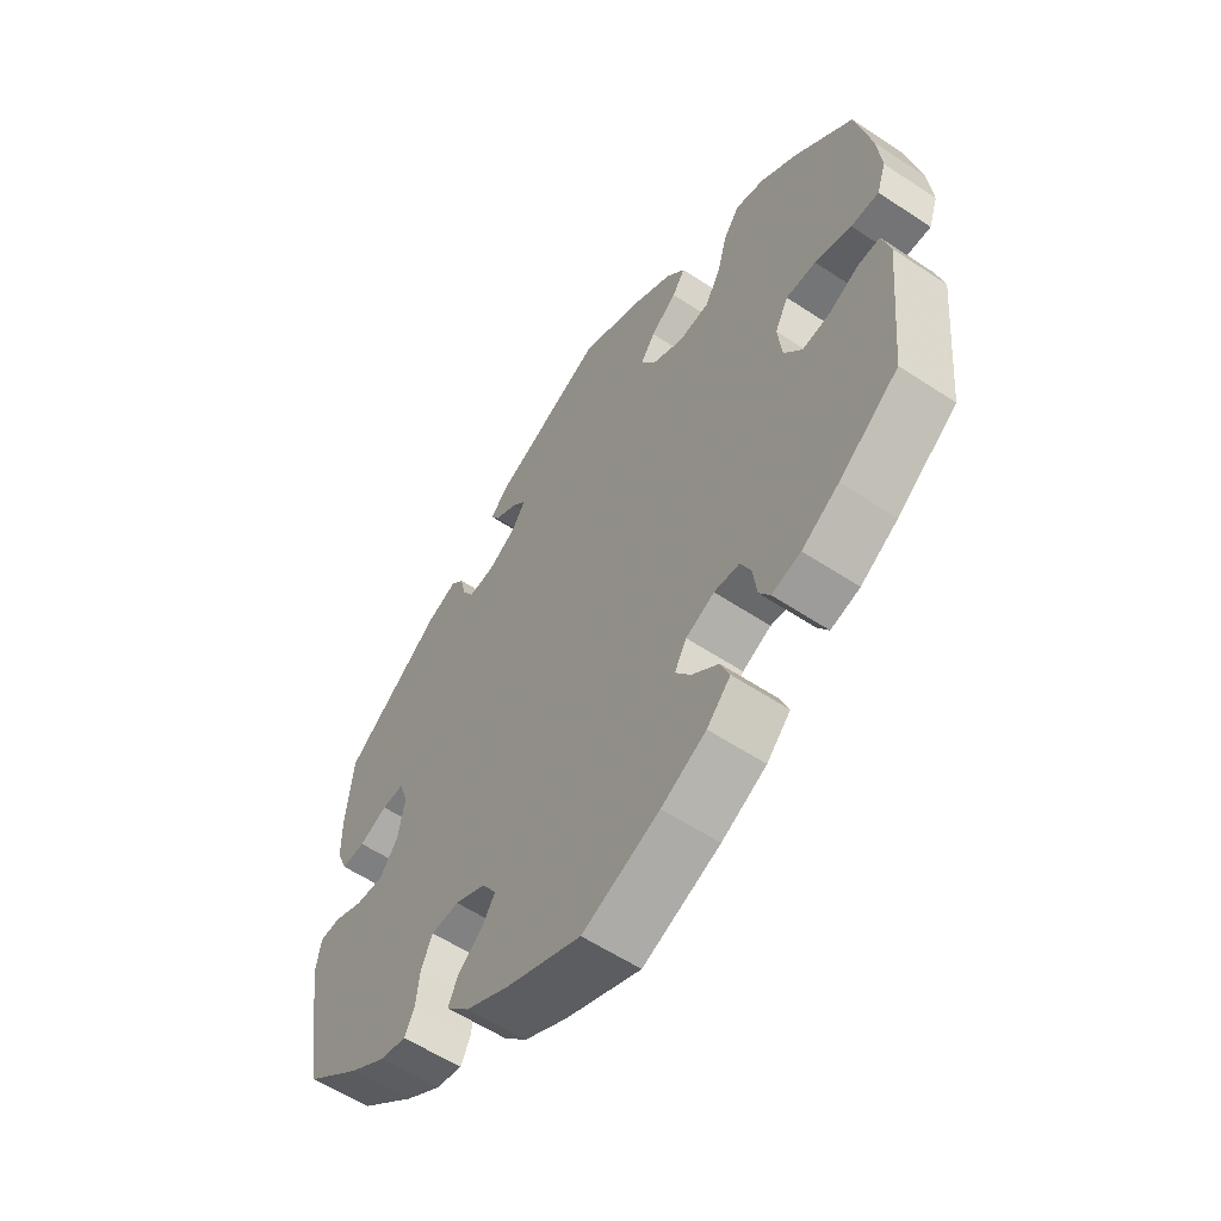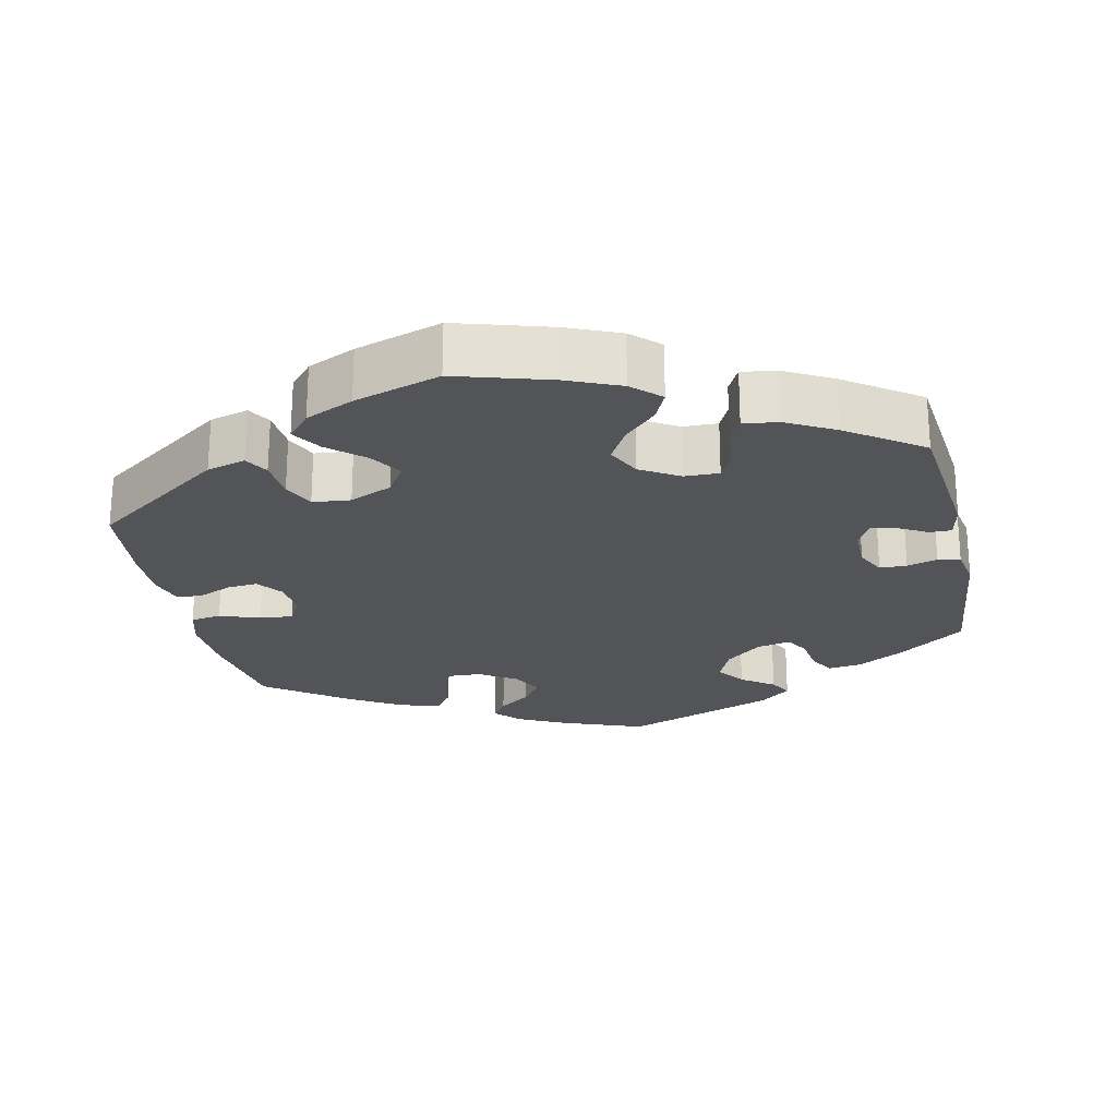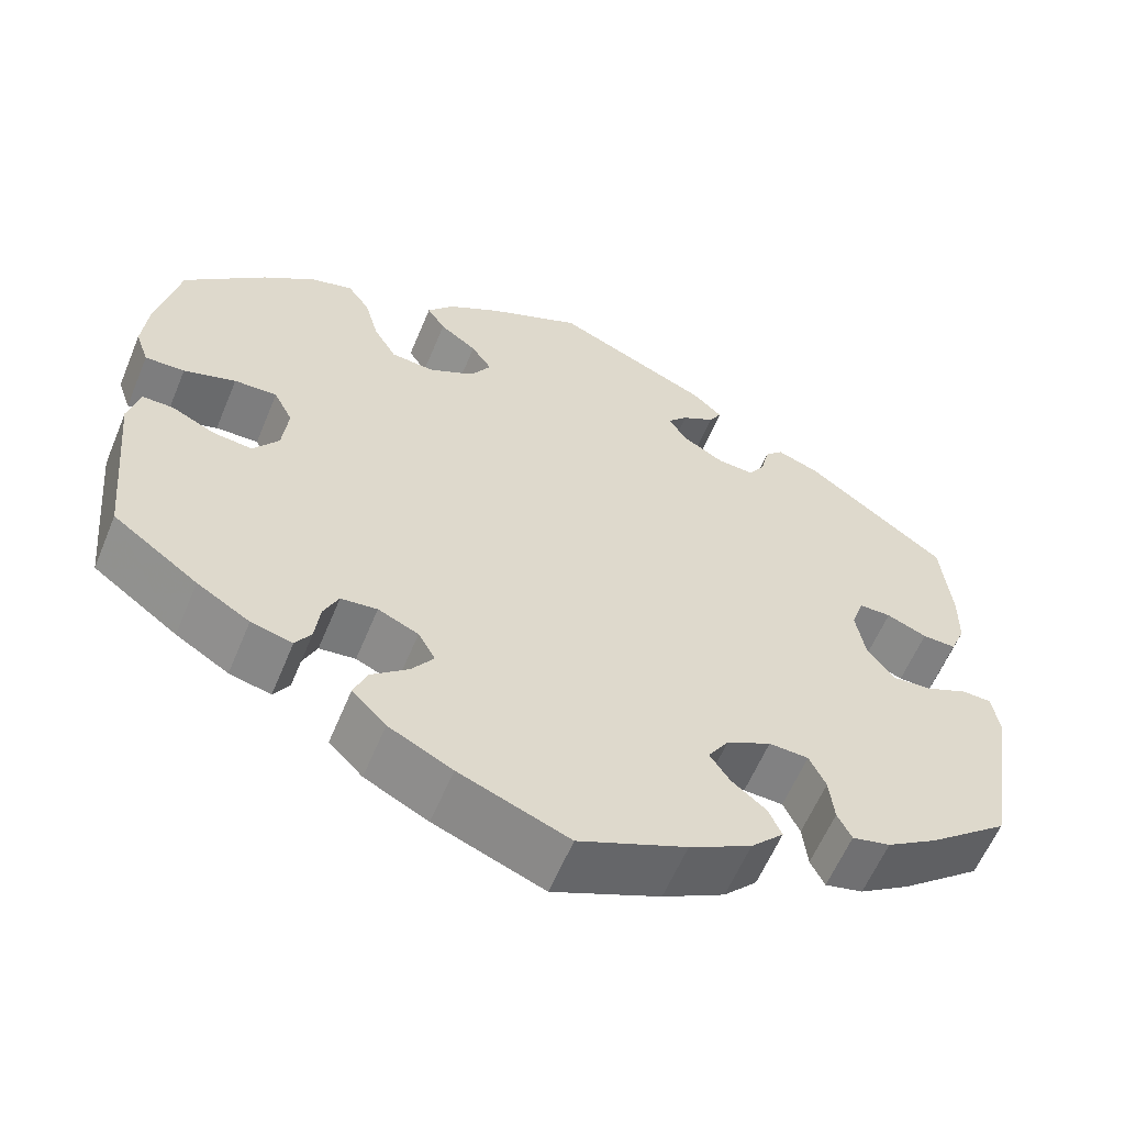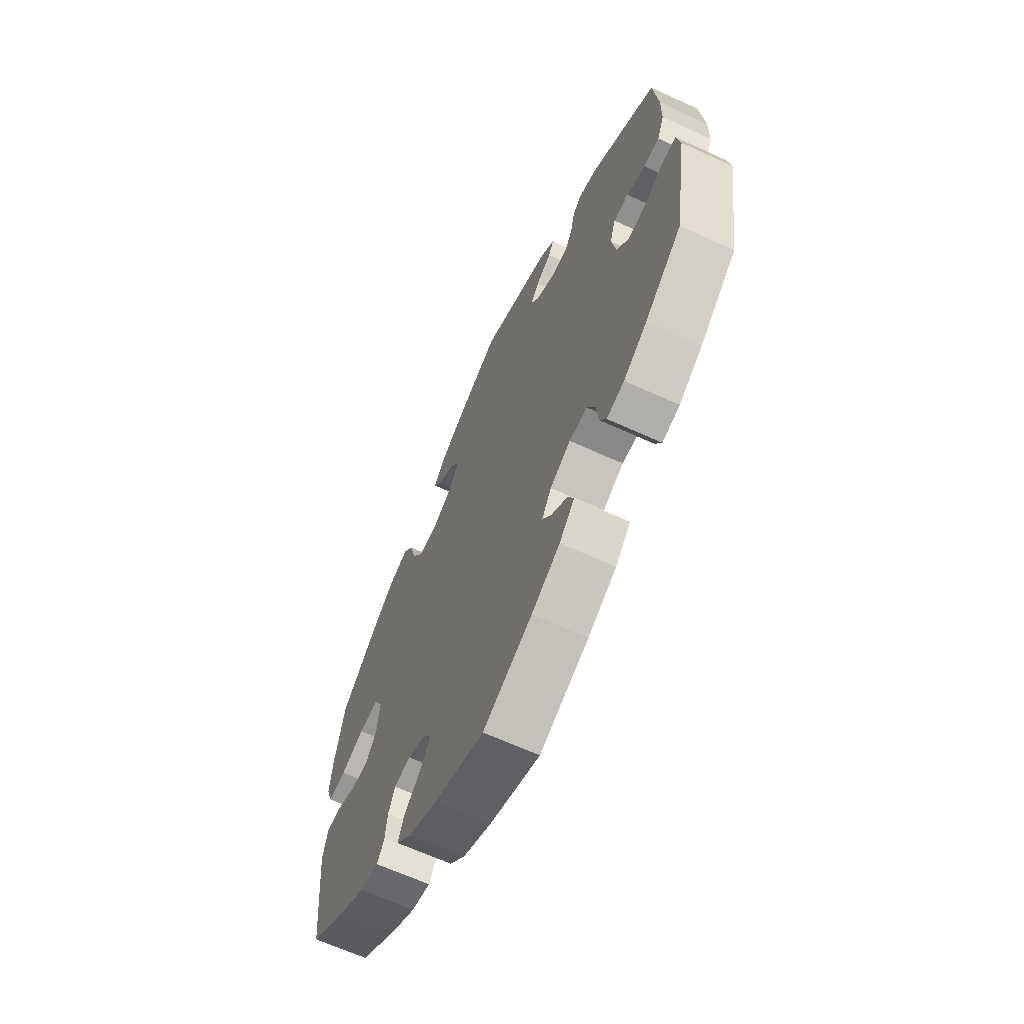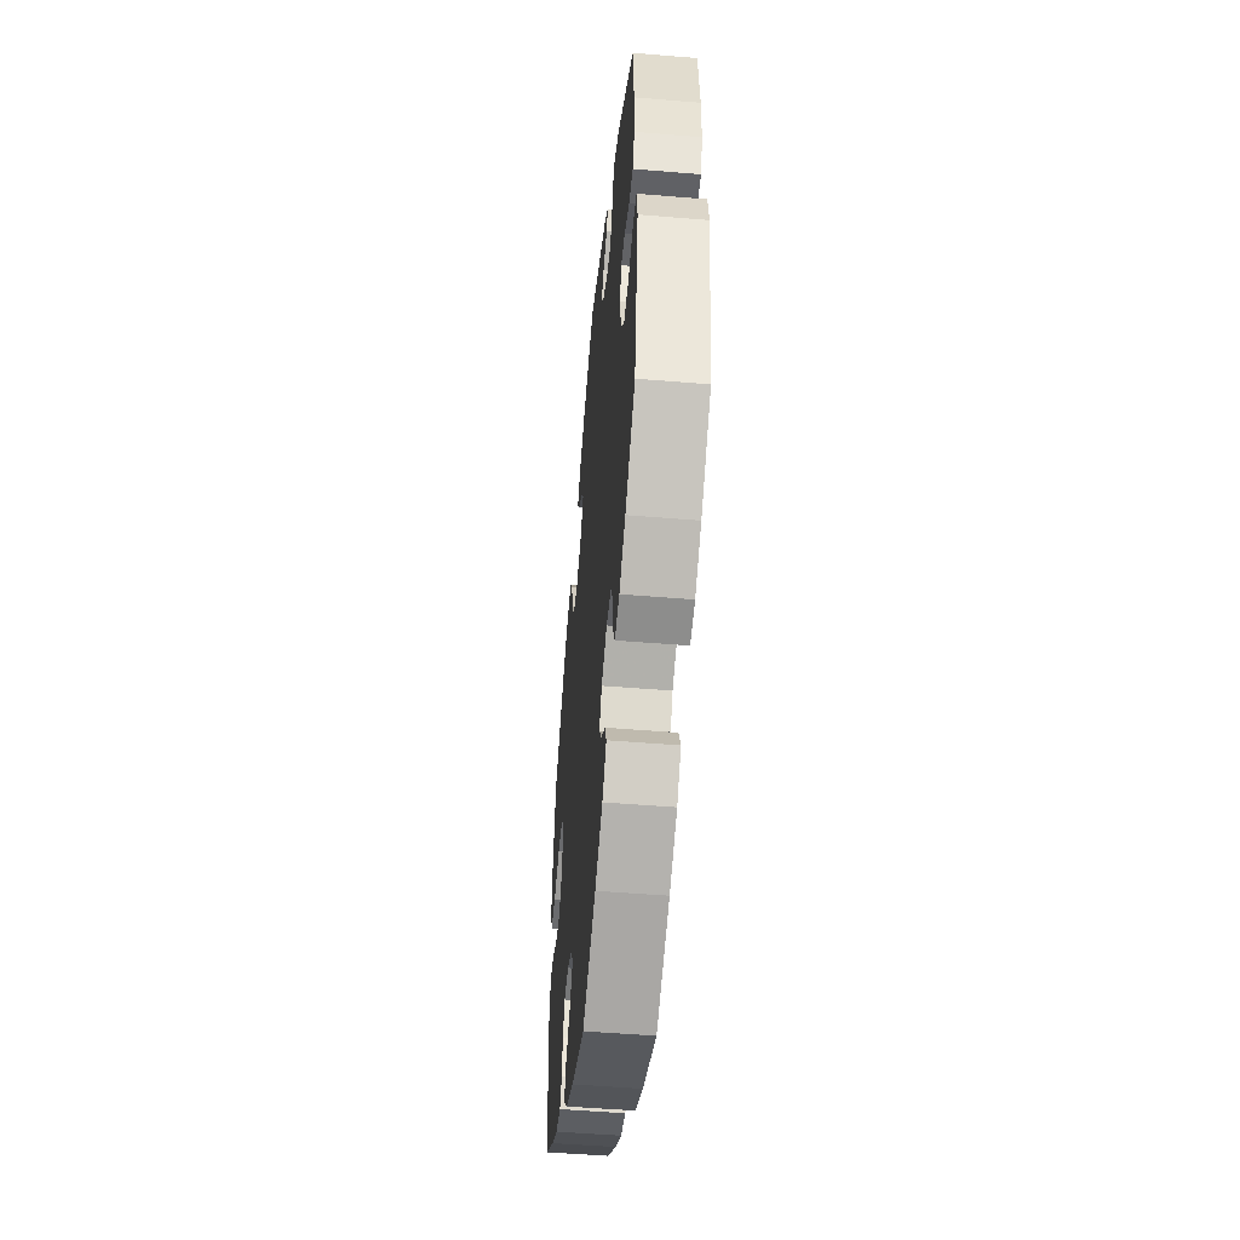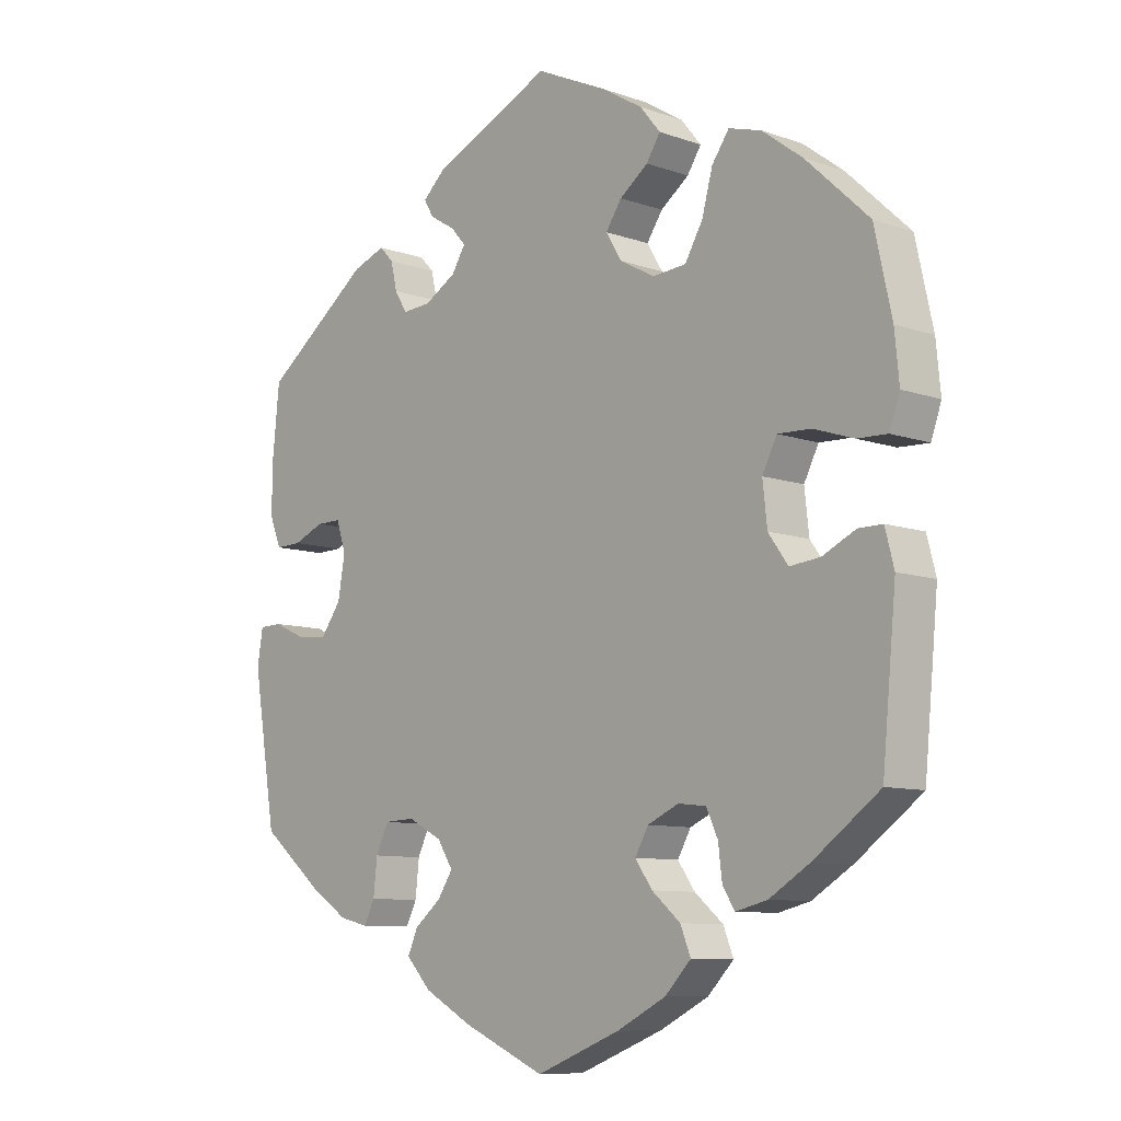
<metadata>
{"format":"obj","ext":"obj","renderer":"f3d","projection":"perspective","resolution":1024,"background":"white","views":[{"elev":-58.4,"azim":-124.3,"up":"+Z"},{"elev":-23.6,"azim":-47.6,"up":"+Y"},{"elev":-59.8,"azim":-22.5,"up":"+Z"},{"elev":-65.5,"azim":65.3,"up":"+Z"},{"elev":-50.9,"azim":84.8,"up":"+Z"},{"elev":-9.2,"azim":-132.9,"up":"+Z"}]}
</metadata>
<code>
v -0.21 0.07 -0.529
v -0.295 0.07 -0.356
v 0.537 0.07 0.31
v -0.19 0.07 -0.409
v 0.13 0.07 -0.563
v -0.571 0.07 0.114
v 0.379 0.07 -0.429
v 0.429 0.07 -0.056
v 0.478 0.07 -0.052
v -0.251 0.07 -0.487
v -0.323 0.07 0.466
v -0.198 0.07 0.314
v 0.549 0.07 0.191
v -0.277 0.07 -0.317
v -0.455 0.07 -0.054
v -0.118 0.07 0.385
v -0.434 0.07 -0.385
v -0.37 0.07 -0.424
v -0.279 0.07 0.366
v 0 0.07 -0.62
v 0.31 0.07 -0.351
v -0.163 0.07 -0.371
v -0.564 0.07 0.187
v 0 0.07 0.62
v 0.316 0.07 -0.406
v 0.537 0.07 -0.31
v -0.555 0.07 0.068
v -0.251 0.07 0.318
v -0.301 0.07 -0.406
v -0.559 0.07 -0.083
v 0.315 0.07 0.456
v 0.163 0.07 -0.374
v 0.44 0.07 -0.389
v -0.235 0.07 -0.447
v -0.444 0.07 0.091
v -0.392 0.07 0.093
v 0.21 0.07 0.476
v -0.537 0.07 -0.31
v 0.263 0.07 0.358
v -0.537 0.07 0.31
v 0.205 0.07 -0.522
v 0.245 0.07 -0.48
v -0.296 0.07 0.428
v 0.225 0.07 0.502
v -0.545 0.07 -0.029
v -0.21 0.07 0.489
v -0.188 0.07 0.455
v 0.367 0.07 0.437
v 0.489 0.07 0.078
v -0.374 0.07 0.451
v 0.574 0.07 -0.084
v 0.293 0.07 0.433
v 0.17 0.07 0.452
v -0.369 0.07 0.048
v 0.187 0.07 -0.41
v -0.507 0.07 0.07
v 0.218 0.07 0.361
v 0.548 0.07 0.121
v 0.189 0.07 0.535
v -0.507 0.07 -0.029
v 0.401 0.07 0.098
v 0.333 0.07 -0.44
v -0.133 0.07 -0.568
v -0.178 0.07 0.528
v 0.397 0.07 -0.012
v 0.565 0.07 -0.03
v -0.407 0.07 -0.059
v -0.114 0.07 0.567
v 0.146 0.07 0.425
v 0.283 0.07 0.39
v -0.143 0.07 0.422
v -0.233 0.07 -0.312
v 0.229 0.07 -0.444
v 0.188 0.07 -0.335
v -0.32 0.07 -0.436
v 0.168 0.07 0.39
v 0.44 0.07 0.098
v 0.29 0.07 -0.309
v -0.143 0.07 0.344
v 0.242 0.07 -0.307
v 0.529 0.07 -0.029
v -0.184 0.07 -0.334
v 0.386 0.07 0.052
v -0.438 0.07 0.403
v 0.53 0.07 0.077
v -0.376 0.07 -0.016
v -0.21 -0 -0.529
v -0.295 -0 -0.356
v 0.537 -0 0.31
v -0.19 -0 -0.409
v 0.13 -0 -0.563
v -0.571 -0 0.114
v 0.379 -0 -0.429
v 0.429 -0 -0.056
v 0.478 -0 -0.052
v -0.251 -0 -0.487
v -0.323 -0 0.466
v -0.198 -0 0.314
v 0.549 -0 0.191
v -0.277 -0 -0.317
v -0.455 -0 -0.054
v -0.118 -0 0.385
v -0.434 -0 -0.385
v -0.37 -0 -0.424
v -0.279 -0 0.366
v 0 -0 -0.62
v 0.31 -0 -0.351
v -0.163 -0 -0.371
v -0.564 -0 0.187
v 0 -0 0.62
v 0.316 -0 -0.406
v 0.537 -0 -0.31
v -0.555 -0 0.068
v -0.251 -0 0.318
v -0.301 -0 -0.406
v -0.559 -0 -0.083
v 0.315 -0 0.456
v 0.163 -0 -0.374
v 0.44 -0 -0.389
v -0.235 -0 -0.447
v -0.444 -0 0.091
v -0.392 -0 0.093
v 0.21 -0 0.476
v -0.537 -0 -0.31
v 0.263 -0 0.358
v -0.537 -0 0.31
v 0.205 -0 -0.522
v 0.245 -0 -0.48
v -0.296 -0 0.428
v 0.225 -0 0.502
v -0.545 -0 -0.029
v -0.21 -0 0.489
v -0.188 -0 0.455
v 0.367 -0 0.437
v 0.489 -0 0.078
v -0.374 -0 0.451
v 0.574 -0 -0.084
v 0.293 -0 0.433
v 0.17 -0 0.452
v -0.369 -0 0.048
v 0.187 -0 -0.41
v -0.507 -0 0.07
v 0.218 -0 0.361
v 0.548 -0 0.121
v 0.189 -0 0.535
v -0.507 -0 -0.029
v 0.401 -0 0.098
v 0.333 -0 -0.44
v -0.133 -0 -0.568
v -0.178 -0 0.528
v 0.397 -0 -0.012
v 0.565 -0 -0.03
v -0.407 -0 -0.059
v -0.114 -0 0.567
v 0.146 -0 0.425
v 0.283 -0 0.39
v -0.143 -0 0.422
v -0.233 -0 -0.312
v 0.229 -0 -0.444
v 0.188 -0 -0.335
v -0.32 -0 -0.436
v 0.168 -0 0.39
v 0.44 -0 0.098
v 0.29 -0 -0.309
v -0.143 -0 0.344
v 0.242 -0 -0.307
v 0.529 -0 -0.029
v -0.184 -0 -0.334
v 0.386 -0 0.052
v -0.438 -0 0.403
v 0.53 -0 0.077
v -0.376 -0 -0.016
f 70 52 31 48
f 39 70 48 3
f 57 39 3 13
f 59 44 37 53
f 59 53 69
f 24 59 69
f 68 24 69 76
f 71 47 46 64
f 16 71 64 68
f 50 11 43 19
f 50 19 28
f 84 50 28
f 40 84 28
f 23 40 28 12
f 35 56 27 6
f 36 35 6 23
f 30 45 60 15
f 30 15 67
f 38 30 67
f 17 38 67 86
f 2 29 75 18
f 14 2 18 17
f 1 10 34 4
f 1 4 22
f 63 1 22
f 20 63 22
f 5 20 22 82
f 55 73 42 41
f 32 55 41 5
f 7 62 25 21
f 7 21 78
f 33 7 78
f 26 33 78
f 51 26 78 80
f 9 81 66 51
f 8 9 51 80
f 58 85 49 77
f 57 13 58 77
f 76 57 77 61
f 16 68 76 61
f 36 23 12
f 54 36 12 79
f 86 54 79
f 14 17 86 79
f 72 14 79 16
f 32 5 82
f 74 32 82 72
f 65 8 80 74
f 83 65 74 72
f 61 83 72 16
f 134 117 138 156
f 89 134 156 125
f 99 89 125 143
f 139 123 130 145
f 155 139 145
f 155 145 110
f 162 155 110 154
f 150 132 133 157
f 154 150 157 102
f 105 129 97 136
f 114 105 136
f 114 136 170
f 114 170 126
f 98 114 126 109
f 92 113 142 121
f 109 92 121 122
f 101 146 131 116
f 153 101 116
f 153 116 124
f 172 153 124 103
f 104 161 115 88
f 103 104 88 100
f 90 120 96 87
f 108 90 87
f 108 87 149
f 108 149 106
f 168 108 106 91
f 127 128 159 141
f 91 127 141 118
f 107 111 148 93
f 164 107 93
f 164 93 119
f 164 119 112
f 166 164 112 137
f 137 152 167 95
f 166 137 95 94
f 163 135 171 144
f 163 144 99 143
f 147 163 143 162
f 147 162 154 102
f 98 109 122
f 165 98 122 140
f 165 140 172
f 165 172 103 100
f 102 165 100 158
f 168 91 118
f 158 168 118 160
f 160 166 94 151
f 158 160 151 169
f 102 158 169 147
f 13 99 144 58
f 58 144 171 85
f 85 171 135 49
f 49 135 163 77
f 77 163 147 61
f 61 147 169 83
f 83 169 151 65
f 65 151 94 8
f 8 94 95 9
f 9 95 167 81
f 81 167 152 66
f 66 152 137 51
f 51 137 112 26
f 26 112 119 33
f 33 119 93 7
f 7 93 148 62
f 62 148 111 25
f 25 111 107 21
f 21 107 164 78
f 78 164 166 80
f 80 166 160 74
f 74 160 118 32
f 32 118 141 55
f 55 141 159 73
f 73 159 128 42
f 42 128 127 41
f 41 127 91 5
f 5 91 106 20
f 20 106 149 63
f 63 149 87 1
f 1 87 96 10
f 10 96 120 34
f 34 120 90 4
f 4 90 108 22
f 22 108 168 82
f 82 168 158 72
f 72 158 100 14
f 14 100 88 2
f 2 88 115 29
f 29 115 161 75
f 75 161 104 18
f 18 104 103 17
f 17 103 124 38
f 38 124 116 30
f 30 116 131 45
f 45 131 146 60
f 60 146 101 15
f 15 101 153 67
f 67 153 172 86
f 86 172 140 54
f 54 140 122 36
f 36 122 121 35
f 35 121 142 56
f 56 142 113 27
f 27 113 92 6
f 6 92 109 23
f 23 109 126 40
f 40 126 170 84
f 84 170 136 50
f 50 136 97 11
f 11 97 129 43
f 43 129 105 19
f 19 105 114 28
f 28 114 98 12
f 12 98 165 79
f 79 165 102 16
f 16 102 157 71
f 71 157 133 47
f 47 133 132 46
f 46 132 150 64
f 64 150 154 68
f 68 154 110 24
f 24 110 145 59
f 59 145 130 44
f 44 130 123 37
f 37 123 139 53
f 53 139 155 69
f 69 155 162 76
f 76 162 143 57
f 57 143 125 39
f 39 125 156 70
f 70 156 138 52
f 52 138 117 31
f 31 117 134 48
f 48 134 89 3
f 3 89 99 13

</code>
